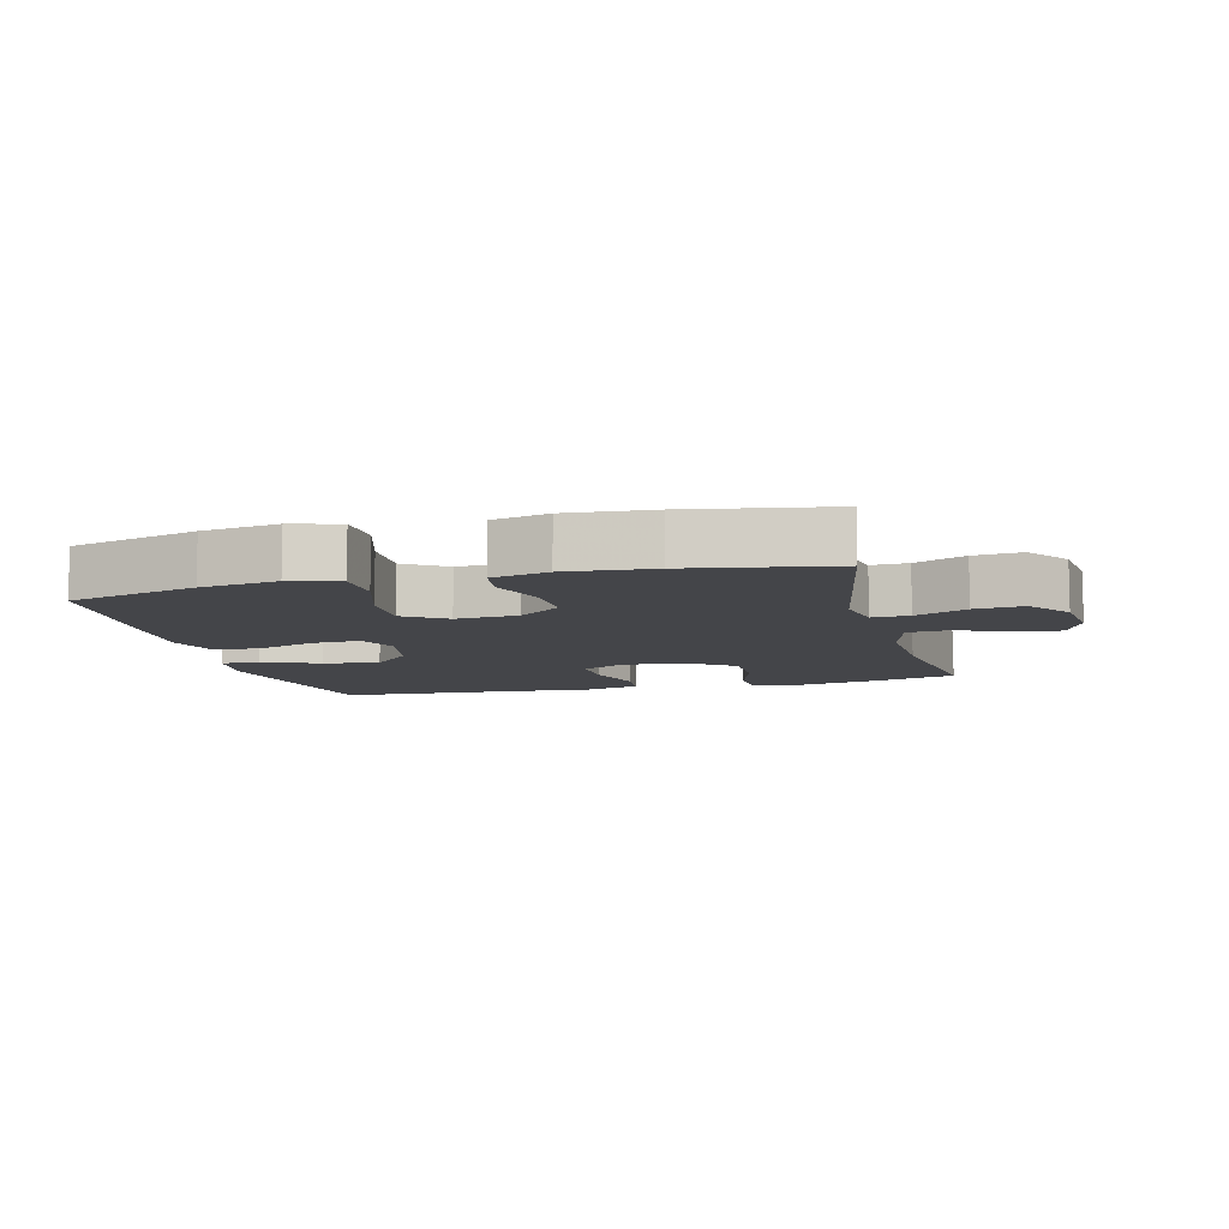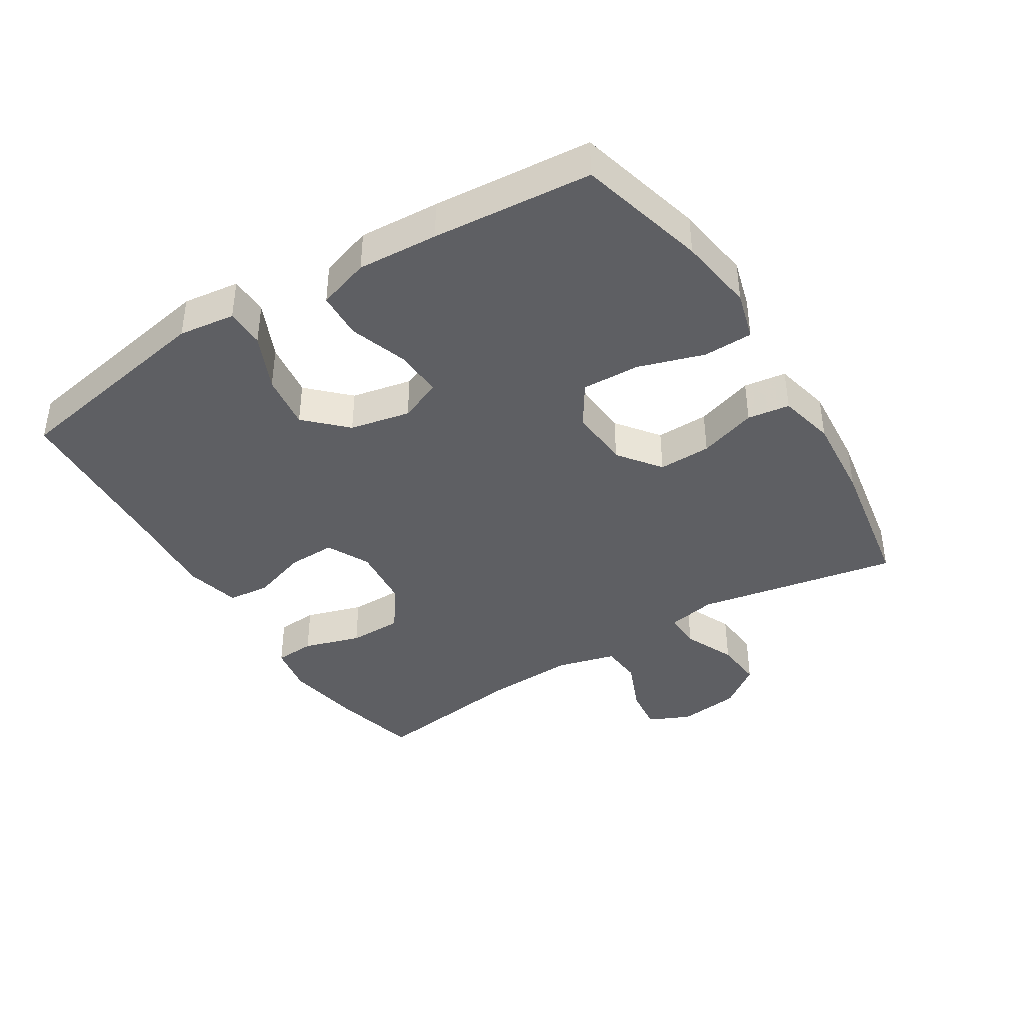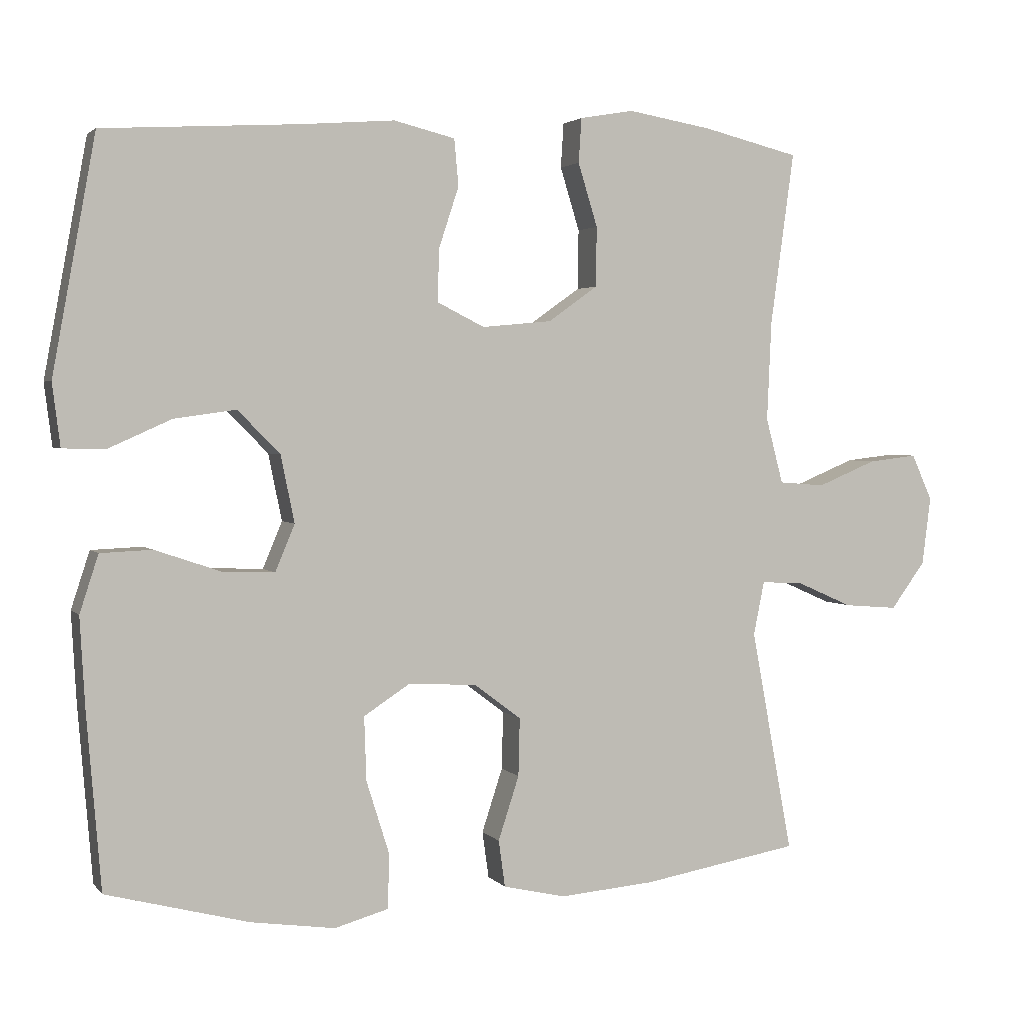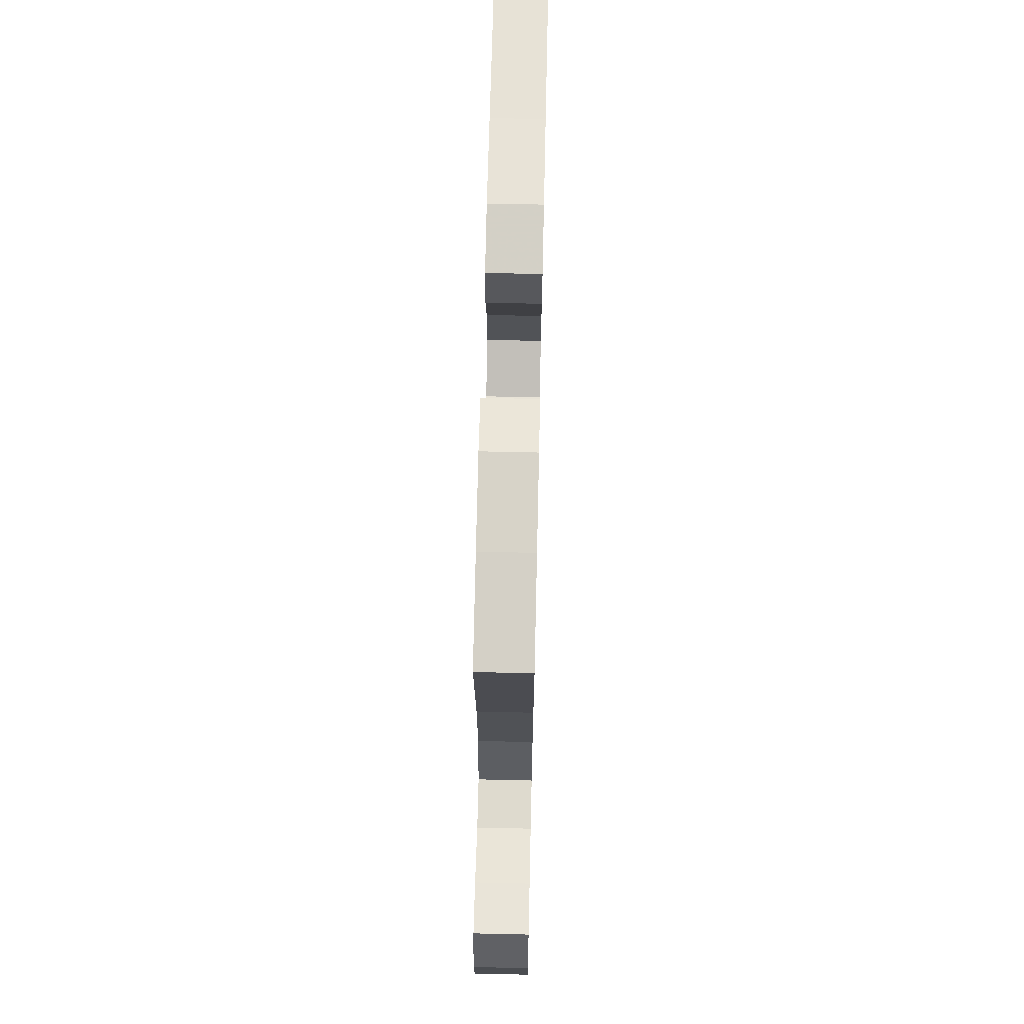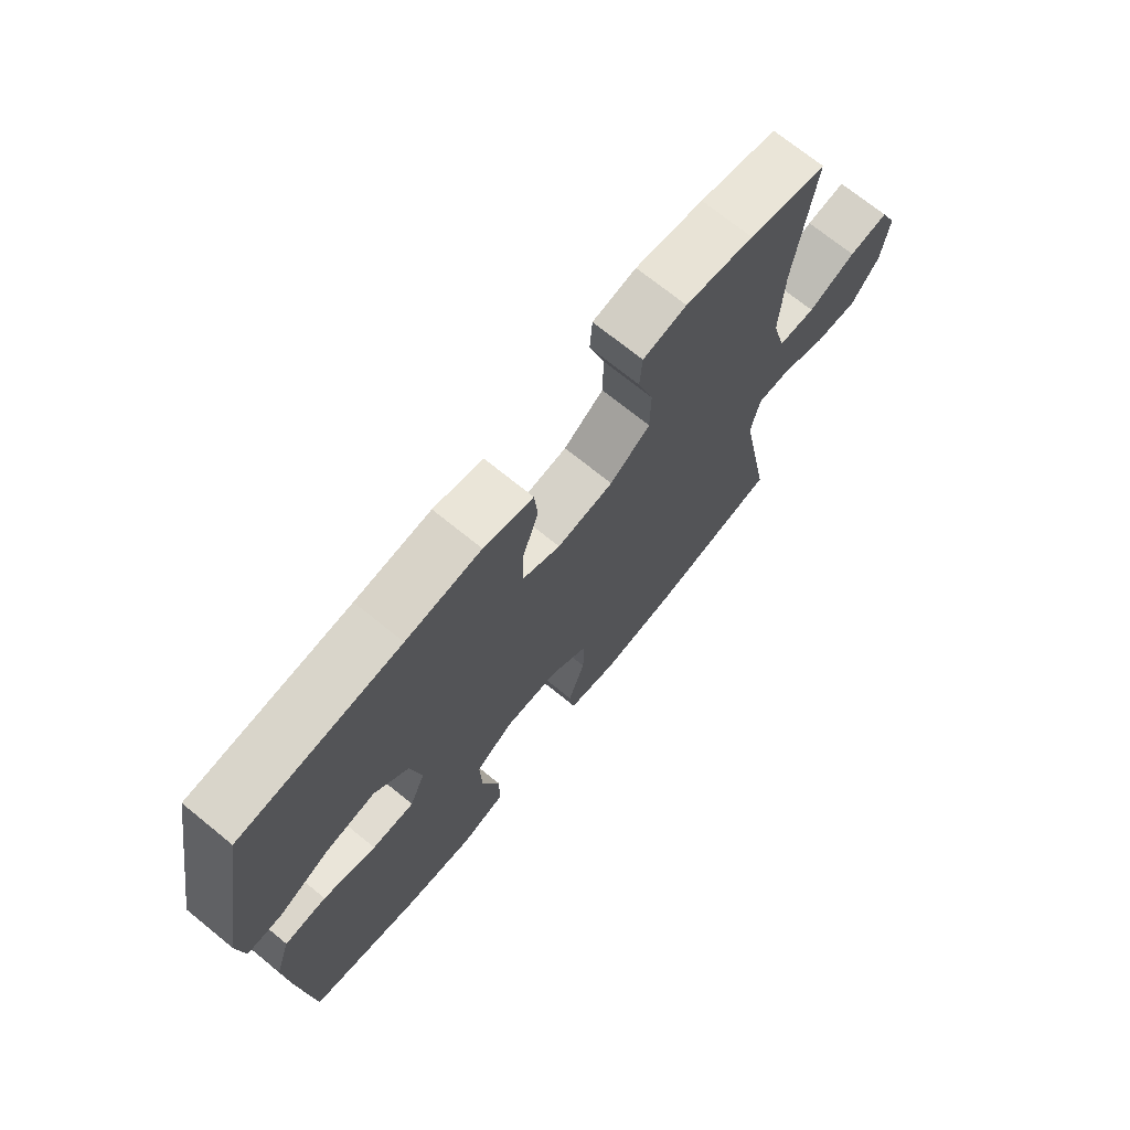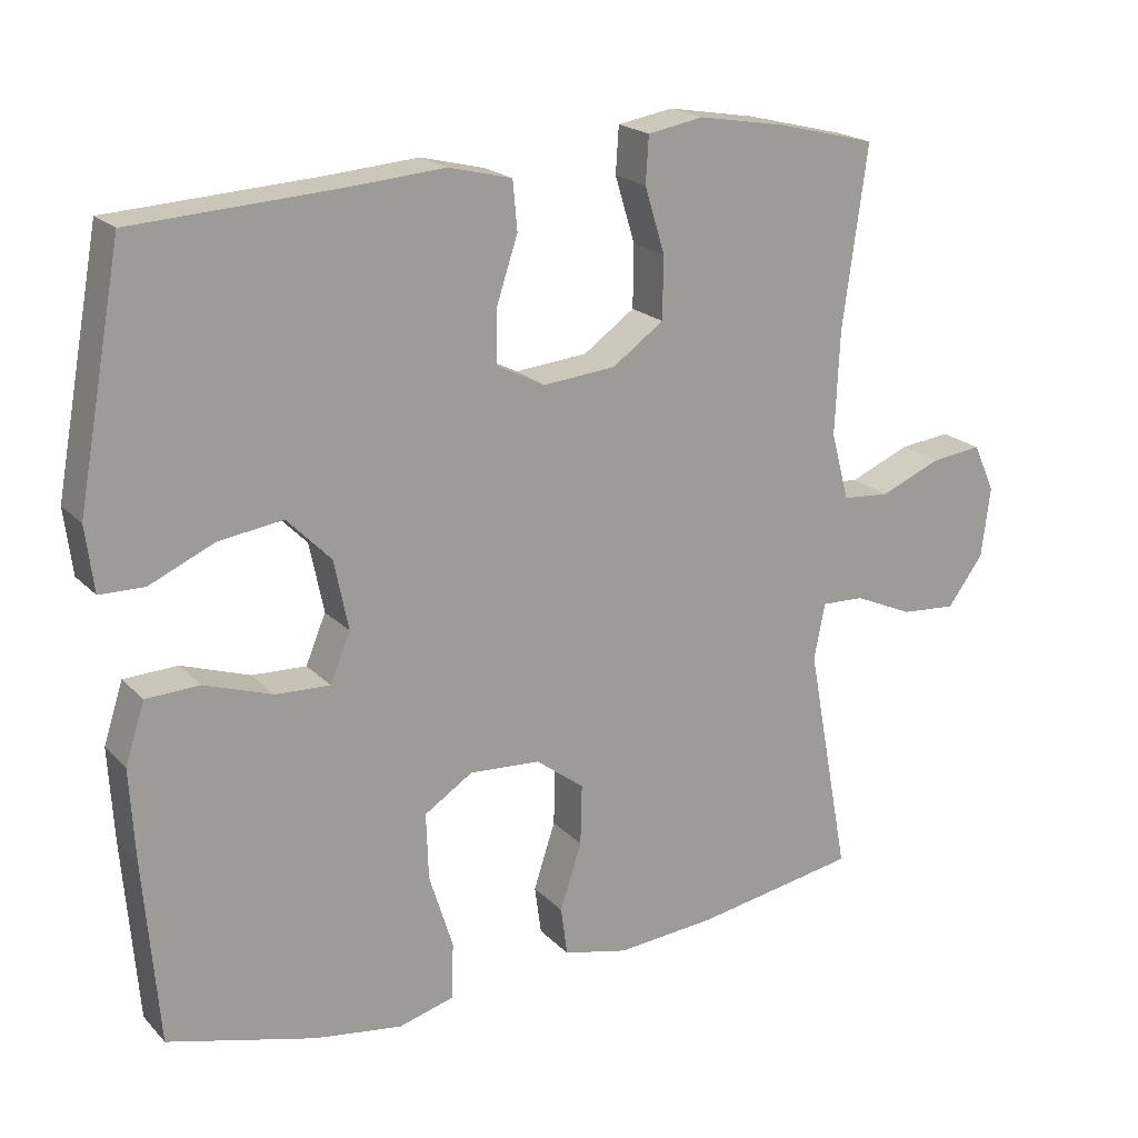
<metadata>
{"format":"obj","ext":"obj","renderer":"f3d","projection":"perspective","resolution":1024,"background":"white","views":[{"elev":-9.0,"azim":-165.6,"up":"+Y"},{"elev":-40.5,"azim":121.9,"up":"+Y"},{"elev":2.7,"azim":160.4,"up":"+Z"},{"elev":66.8,"azim":-88.7,"up":"+Z"},{"elev":71.3,"azim":129.1,"up":"+Z"},{"elev":19.9,"azim":150.1,"up":"+Z"}]}
</metadata>
<code>
v 0.5 0.07 0.5
v 0.56 0.07 0.173
v 0.549 0.07 0.086
v 0.489 0.07 0.085
v 0.402 0.07 0.124
v 0.316 0.07 0.136
v 0.257 0.07 0.076
v 0.238 0.07 -0.017
v 0.265 0.07 -0.082
v 0.338 0.07 -0.079
v 0.429 0.07 -0.048
v 0.501 0.07 -0.051
v 0.527 0.07 -0.131
v 0.52 0.07 -0.255
v 0.5 0.07 -0.5
v 0.302 0.07 -0.552
v 0.184 0.07 -0.569
v 0.109 0.07 -0.548
v 0.107 0.07 -0.472
v 0.139 0.07 -0.37
v 0.142 0.07 -0.281
v 0.077 0.07 -0.239
v -0.018 0.07 -0.245
v -0.083 0.07 -0.294
v -0.081 0.07 -0.375
v -0.052 0.07 -0.464
v -0.061 0.07 -0.529
v -0.148 0.07 -0.549
v -0.281 0.07 -0.538
v -0.5 0.07 -0.5
v -0.442 0.07 -0.189
v -0.457 0.07 -0.114
v -0.514 0.07 -0.116
v -0.593 0.07 -0.151
v -0.668 0.07 -0.157
v -0.716 0.07 -0.092
v -0.728 0.07 0.003
v -0.699 0.07 0.067
v -0.631 0.07 0.059
v -0.549 0.07 0.025
v -0.485 0.07 0.03
v -0.461 0.07 0.121
v -0.467 0.07 0.259
v -0.5 0.07 0.5
v -0.366 0.07 0.533
v -0.249 0.07 0.553
v -0.174 0.07 0.54
v -0.17 0.07 0.478
v -0.197 0.07 0.39
v -0.196 0.07 0.307
v -0.127 0.07 0.258
v -0.03 0.07 0.249
v 0.036 0.07 0.282
v 0.034 0.07 0.355
v 0.006 0.07 0.44
v 0.012 0.07 0.505
v 0.097 0.07 0.526
v 0.226 0.07 0.516
v 0.5 0 0.5
v 0.56 0 0.173
v 0.549 0 0.086
v 0.489 0 0.085
v 0.402 0 0.124
v 0.316 0 0.136
v 0.257 0 0.076
v 0.238 0 -0.017
v 0.265 0 -0.082
v 0.338 0 -0.079
v 0.429 0 -0.048
v 0.501 0 -0.051
v 0.527 0 -0.131
v 0.52 0 -0.255
v 0.5 0 -0.5
v 0.302 0 -0.552
v 0.184 0 -0.569
v 0.109 0 -0.548
v 0.107 0 -0.472
v 0.139 0 -0.37
v 0.142 0 -0.281
v 0.077 0 -0.239
v -0.018 0 -0.245
v -0.083 0 -0.294
v -0.081 0 -0.375
v -0.052 0 -0.464
v -0.061 0 -0.529
v -0.148 0 -0.549
v -0.281 0 -0.538
v -0.5 0 -0.5
v -0.442 0 -0.189
v -0.457 0 -0.114
v -0.514 0 -0.116
v -0.593 0 -0.151
v -0.668 0 -0.157
v -0.716 0 -0.092
v -0.728 0 0.003
v -0.699 0 0.067
v -0.631 0 0.059
v -0.549 0 0.025
v -0.485 0 0.03
v -0.461 0 0.121
v -0.467 0 0.259
v -0.5 0 0.5
v -0.366 0 0.533
v -0.249 0 0.553
v -0.174 0 0.54
v -0.17 0 0.478
v -0.197 0 0.39
v -0.196 0 0.307
v -0.127 0 0.258
v -0.03 0 0.249
v 0.036 0 0.282
v 0.034 0 0.355
v 0.006 0 0.44
v 0.012 0 0.505
v 0.097 0 0.526
v 0.226 0 0.516
f 55 56 57 58
f 54 55 58 1
f 53 54 1 2
f 52 53 2 3
f 46 47 48 49
f 46 49 50
f 43 44 45 46
f 42 43 46 50
f 41 42 50 51
f 37 38 39 40
f 37 40 41
f 36 37 41
f 33 34 35 36
f 32 33 36 41
f 31 32 41 51
f 25 26 27 28
f 24 25 28 29
f 17 18 19 20
f 17 20 21
f 16 17 21
f 15 16 21
f 14 15 21 22
f 10 11 12 13
f 9 10 13 14
f 3 4 5
f 52 3 5
f 52 5 6
f 51 52 6 7
f 31 51 7 8
f 24 29 30 31
f 23 24 31 8
f 22 23 8 9
f 9 14 22
f 116 115 114 113
f 59 116 113 112
f 60 59 112 111
f 61 60 111 110
f 107 106 105 104
f 108 107 104
f 104 103 102 101
f 108 104 101 100
f 109 108 100 99
f 98 97 96 95
f 99 98 95
f 99 95 94
f 94 93 92 91
f 99 94 91 90
f 109 99 90 89
f 86 85 84 83
f 87 86 83 82
f 78 77 76 75
f 79 78 75
f 79 75 74
f 79 74 73
f 80 79 73 72
f 71 70 69 68
f 72 71 68 67
f 63 62 61
f 63 61 110
f 64 63 110
f 65 64 110 109
f 66 65 109 89
f 89 88 87 82
f 66 89 82 81
f 67 66 81 80
f 80 72 67
f 1 59 60 2
f 2 60 61 3
f 3 61 62 4
f 4 62 63 5
f 5 63 64 6
f 6 64 65 7
f 7 65 66 8
f 8 66 67 9
f 9 67 68 10
f 10 68 69 11
f 11 69 70 12
f 12 70 71 13
f 13 71 72 14
f 14 72 73 15
f 15 73 74 16
f 16 74 75 17
f 17 75 76 18
f 18 76 77 19
f 19 77 78 20
f 20 78 79 21
f 21 79 80 22
f 22 80 81 23
f 23 81 82 24
f 24 82 83 25
f 25 83 84 26
f 26 84 85 27
f 27 85 86 28
f 28 86 87 29
f 29 87 88 30
f 30 88 89 31
f 31 89 90 32
f 32 90 91 33
f 33 91 92 34
f 34 92 93 35
f 35 93 94 36
f 36 94 95 37
f 37 95 96 38
f 38 96 97 39
f 39 97 98 40
f 40 98 99 41
f 41 99 100 42
f 42 100 101 43
f 43 101 102 44
f 44 102 103 45
f 45 103 104 46
f 46 104 105 47
f 47 105 106 48
f 48 106 107 49
f 49 107 108 50
f 50 108 109 51
f 51 109 110 52
f 52 110 111 53
f 53 111 112 54
f 54 112 113 55
f 55 113 114 56
f 56 114 115 57
f 57 115 116 58
f 58 116 59 1

</code>
